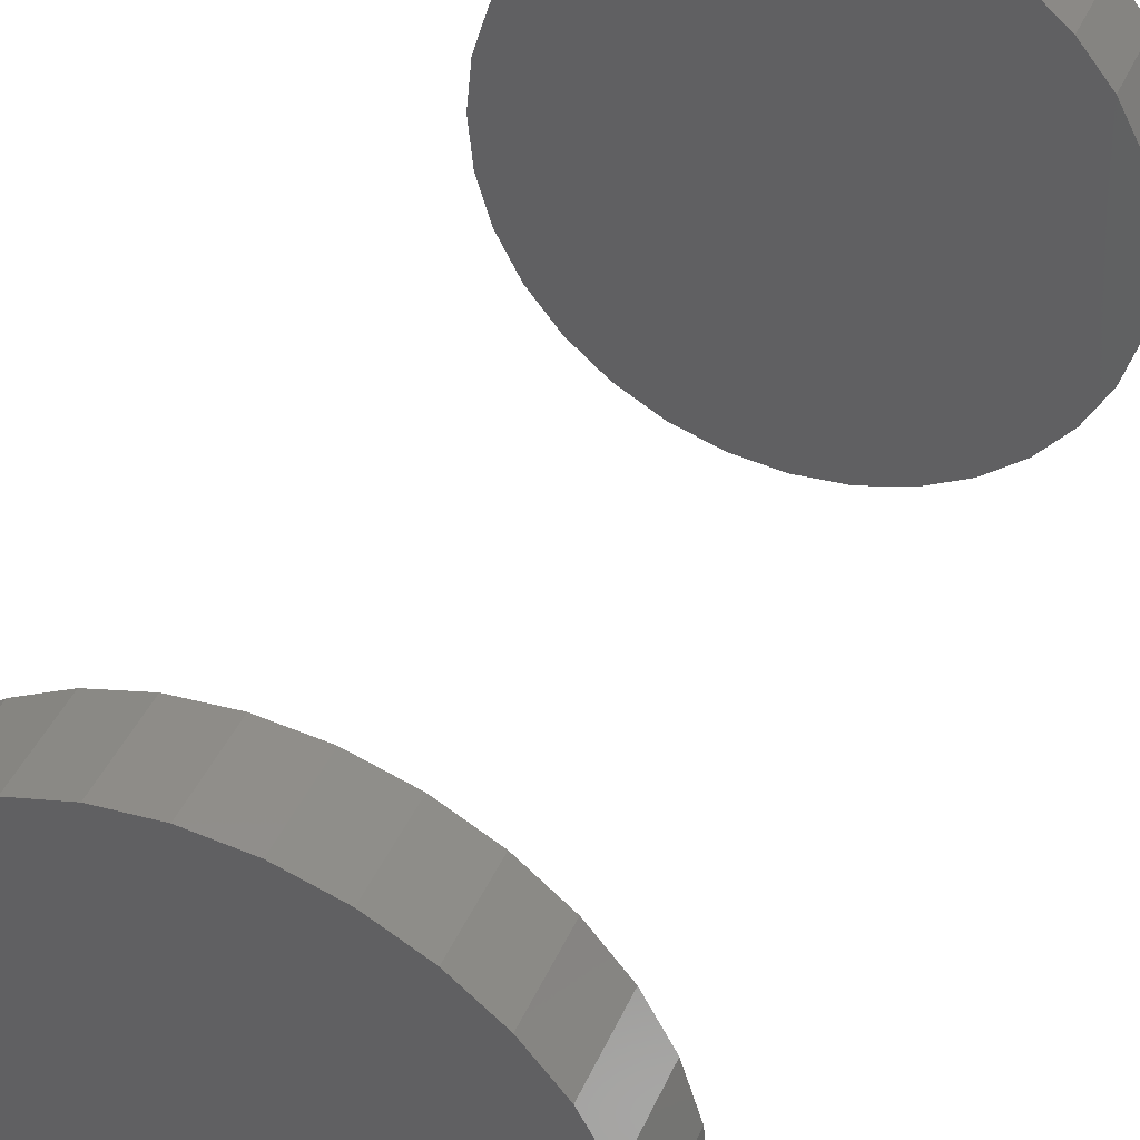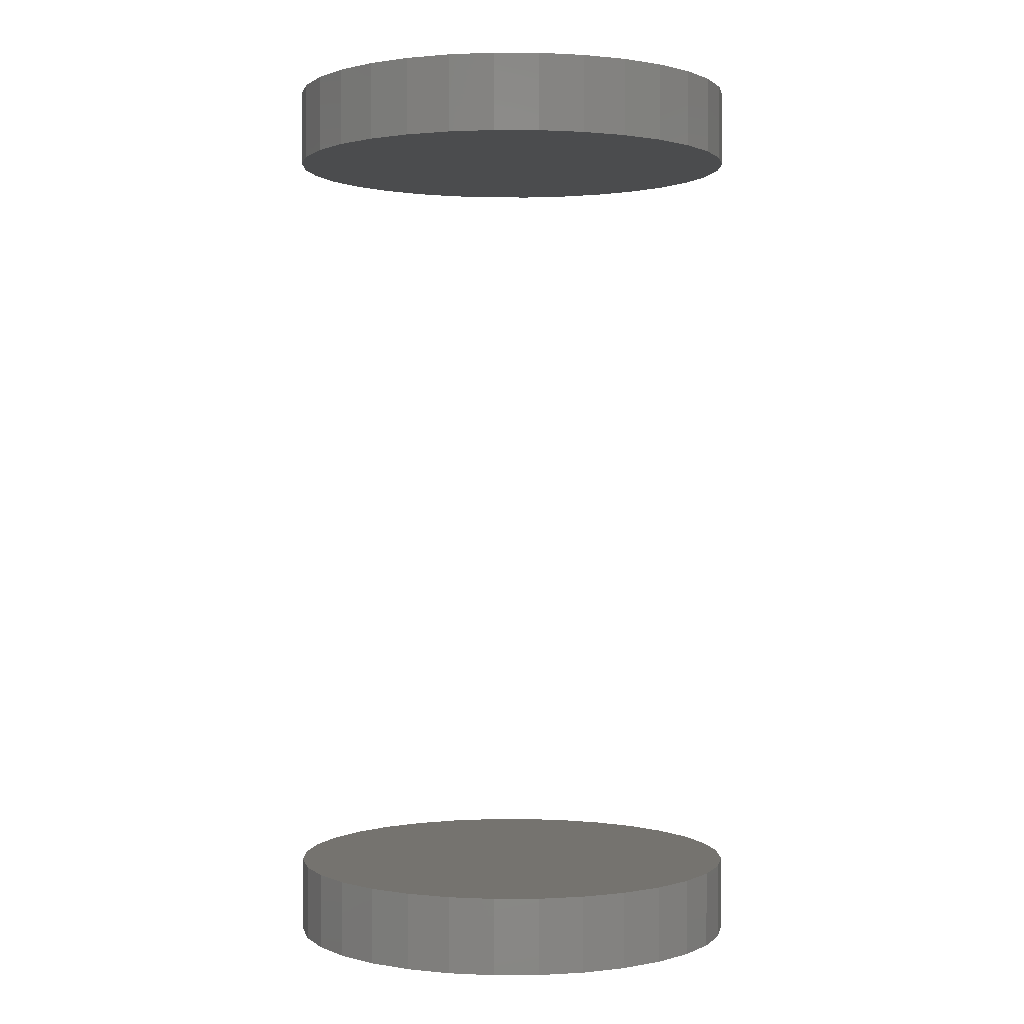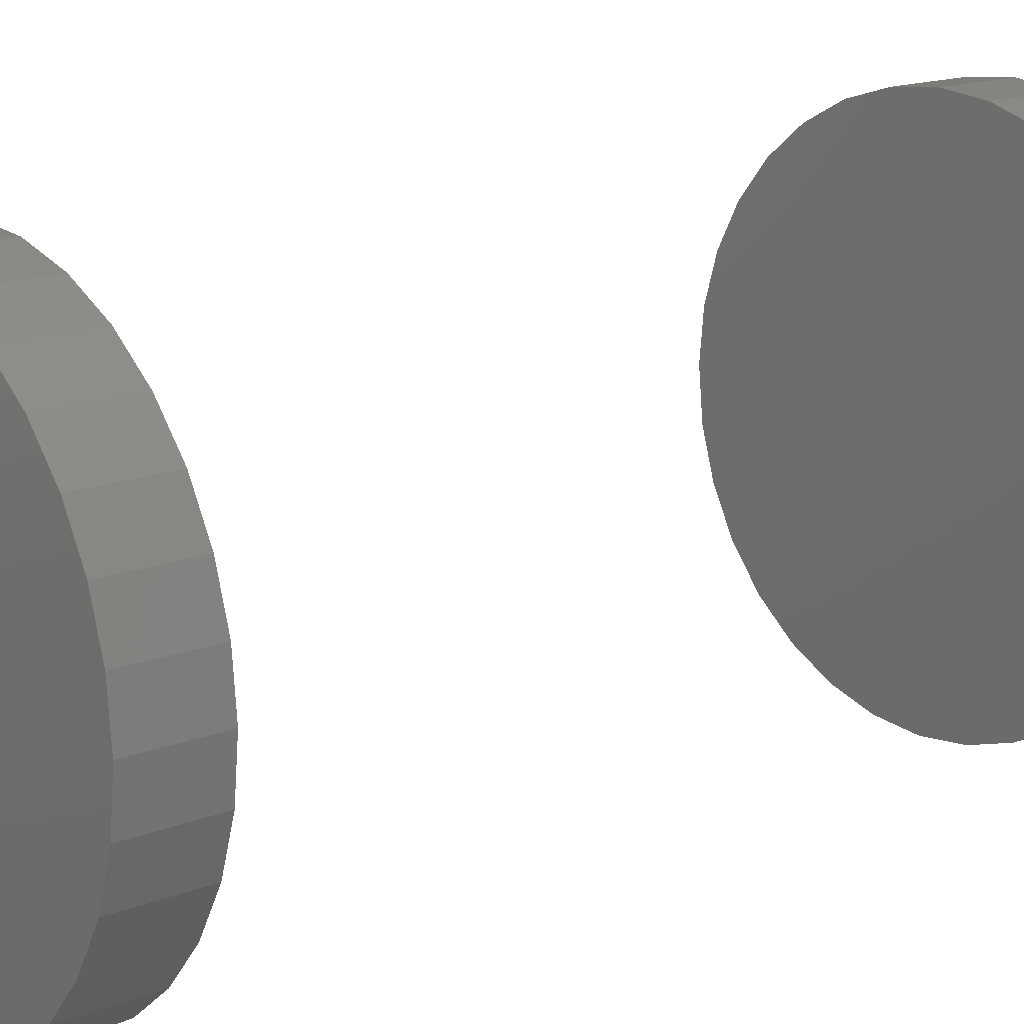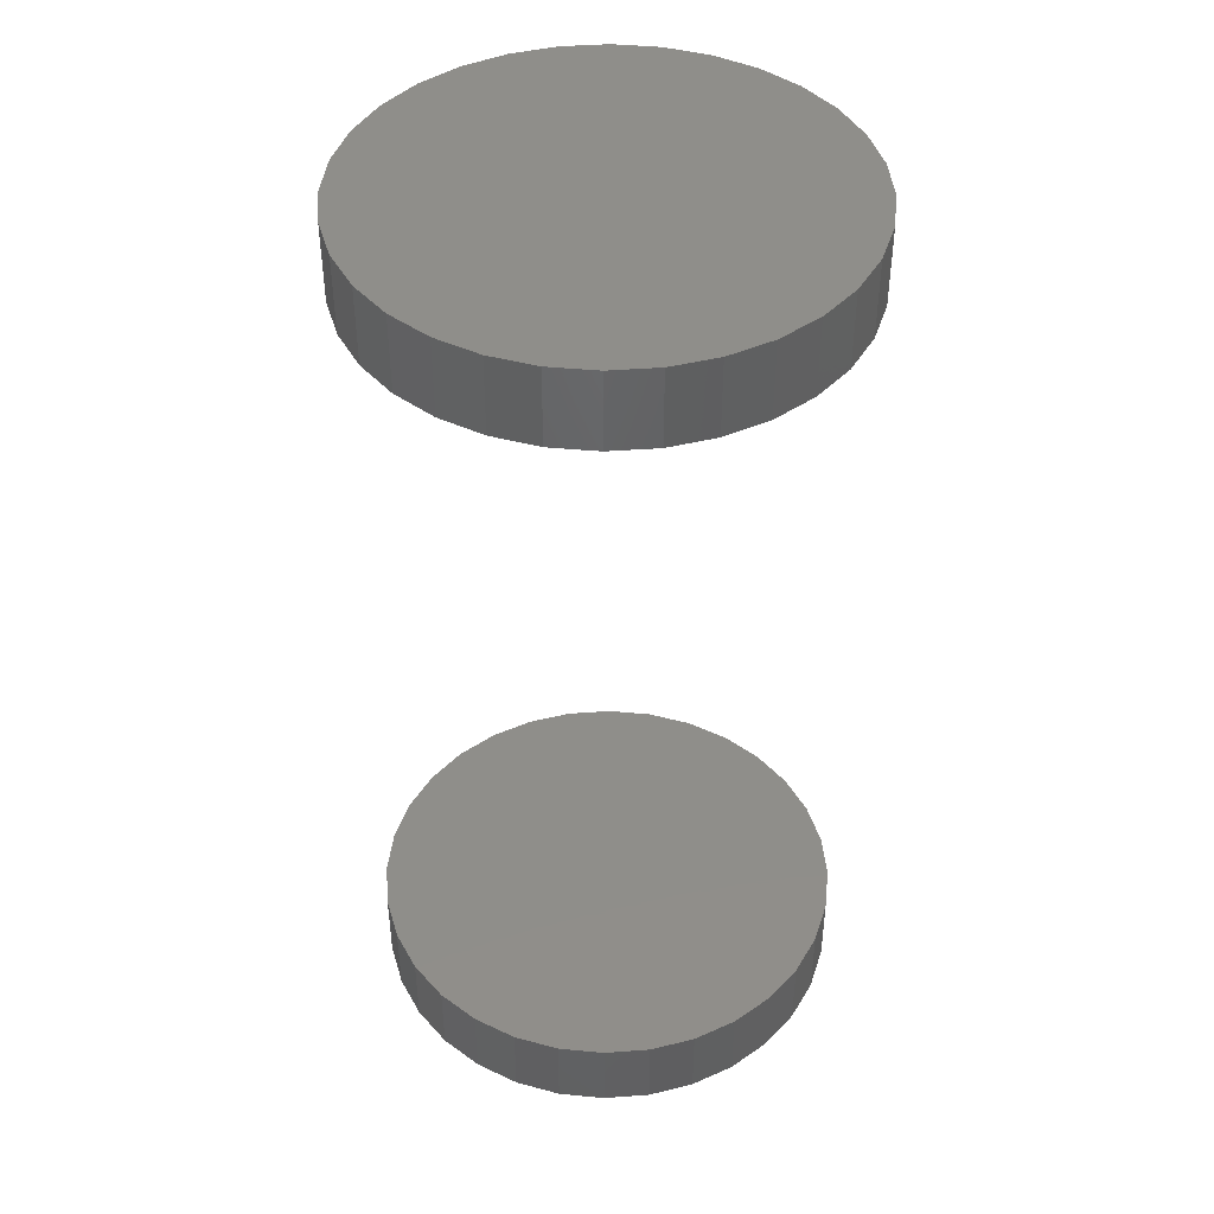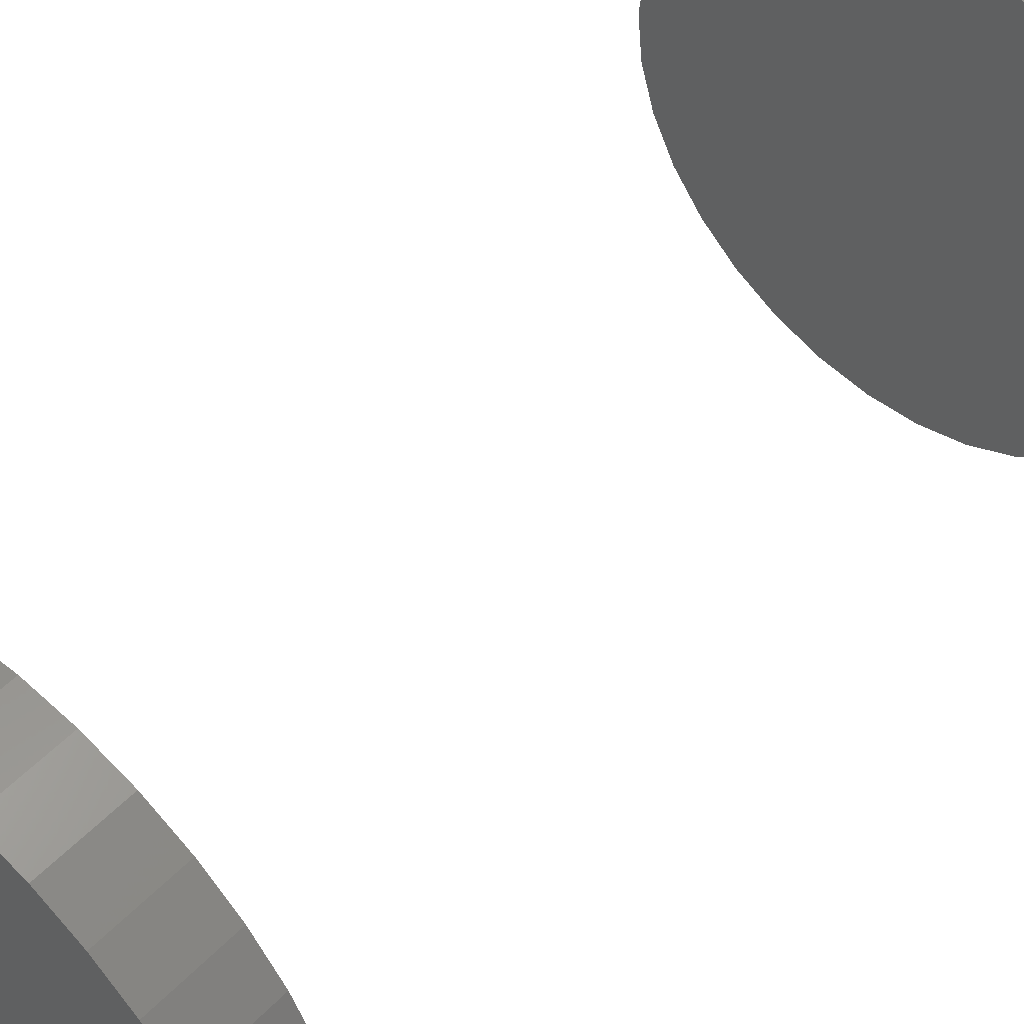
<metadata>
{"format":"stl","ext":"stl","renderer":"f3d","projection":"perspective","resolution":1024,"background":"white","views":[{"elev":42.1,"azim":-157.4,"up":"+Y"},{"elev":0.9,"azim":4.5,"up":"+Z"},{"elev":15.0,"azim":-130.6,"up":"+Y"},{"elev":43.6,"azim":-156.8,"up":"+Z"},{"elev":53.1,"azim":-137.3,"up":"+Y"}]}
</metadata>
<code>
# stl→obj: 128 verts, 248 faces
v 0.4026 5.801e-18 0.1719
v 0.4026 5.801e-18 0.1875
v 0.4035 0.009241 0.1719
v 0.4035 0.009241 0.1875
v 0.4062 0.01813 0.1719
v 0.4062 0.01813 0.1875
v 0.4106 0.02632 0.1719
v 0.4106 0.02632 0.1875
v 0.4165 0.03349 0.1719
v 0.4165 0.03349 0.1875
v 0.4237 0.03939 0.1719
v 0.4237 0.03939 0.1875
v 0.4319 0.04376 0.1719
v 0.4319 0.04376 0.1875
v 0.4408 0.04646 0.1719
v 0.4408 0.04646 0.1875
v 0.45 0.04737 0.1719
v 0.45 0.04737 0.1875
v 0.4592 0.04646 0.1719
v 0.4592 0.04646 0.1875
v 0.4681 0.04376 0.1719
v 0.4681 0.04376 0.1875
v 0.4763 0.03939 0.1719
v 0.4763 0.03939 0.1875
v 0.4835 0.03349 0.1719
v 0.4835 0.03349 0.1875
v 0.4894 0.02632 0.1719
v 0.4894 0.02632 0.1875
v 0.4938 0.01813 0.1719
v 0.4938 0.01813 0.1875
v 0.4965 0.009241 0.1719
v 0.4965 0.009241 0.1875
v 0.4974 -1.16e-17 0.1719
v 0.4974 0 0.1875
v 0.4026 5.801e-18 0
v 0.4026 5.801e-18 0.01562
v 0.4035 0.009241 0
v 0.4035 0.009241 0.01562
v 0.4062 0.01813 0
v 0.4062 0.01813 0.01562
v 0.4106 0.02632 0
v 0.4106 0.02632 0.01562
v 0.4165 0.03349 0
v 0.4165 0.03349 0.01562
v 0.4237 0.03939 0
v 0.4237 0.03939 0.01562
v 0.4319 0.04376 0
v 0.4319 0.04376 0.01562
v 0.4408 0.04646 0
v 0.4408 0.04646 0.01562
v 0.45 0.04737 0
v 0.45 0.04737 0.01562
v 0.4592 0.04646 0
v 0.4592 0.04646 0.01562
v 0.4681 0.04376 0
v 0.4681 0.04376 0.01562
v 0.4763 0.03939 0
v 0.4763 0.03939 0.01562
v 0.4835 0.03349 0
v 0.4835 0.03349 0.01562
v 0.4894 0.02632 0
v 0.4894 0.02632 0.01562
v 0.4938 0.01813 0
v 0.4938 0.01813 0.01562
v 0.4965 0.009241 0
v 0.4965 0.009241 0.01562
v 0.4974 0 0
v 0.4974 0 0.01562
v 0.4965 -0.009241 0.1719
v 0.4965 -0.009241 0.1875
v 0.4938 -0.01813 0.1719
v 0.4938 -0.01813 0.1875
v 0.4894 -0.02632 0.1719
v 0.4894 -0.02632 0.1875
v 0.4835 -0.03349 0.1719
v 0.4835 -0.03349 0.1875
v 0.4763 -0.03939 0.1719
v 0.4763 -0.03939 0.1875
v 0.4681 -0.04376 0.1719
v 0.4681 -0.04376 0.1875
v 0.4592 -0.04646 0.1719
v 0.4592 -0.04646 0.1875
v 0.45 -0.04737 0.1719
v 0.45 -0.04737 0.1875
v 0.4408 -0.04646 0.1719
v 0.4408 -0.04646 0.1875
v 0.4319 -0.04376 0.1719
v 0.4319 -0.04376 0.1875
v 0.4237 -0.03939 0.1719
v 0.4237 -0.03939 0.1875
v 0.4165 -0.03349 0.1719
v 0.4165 -0.03349 0.1875
v 0.4106 -0.02632 0.1719
v 0.4106 -0.02632 0.1875
v 0.4062 -0.01813 0.1719
v 0.4062 -0.01813 0.1875
v 0.4035 -0.009241 0.1719
v 0.4035 -0.009241 0.1875
v 0.4965 -0.009241 0
v 0.4965 -0.009241 0.01562
v 0.4938 -0.01813 0
v 0.4938 -0.01813 0.01562
v 0.4894 -0.02632 0
v 0.4894 -0.02632 0.01562
v 0.4835 -0.03349 0
v 0.4835 -0.03349 0.01562
v 0.4763 -0.03939 0
v 0.4763 -0.03939 0.01562
v 0.4681 -0.04376 0
v 0.4681 -0.04376 0.01562
v 0.4592 -0.04646 0
v 0.4592 -0.04646 0.01562
v 0.45 -0.04737 0
v 0.45 -0.04737 0.01562
v 0.4408 -0.04646 0
v 0.4408 -0.04646 0.01562
v 0.4319 -0.04376 0
v 0.4319 -0.04376 0.01562
v 0.4237 -0.03939 0
v 0.4237 -0.03939 0.01562
v 0.4165 -0.03349 0
v 0.4165 -0.03349 0.01562
v 0.4106 -0.02632 0
v 0.4106 -0.02632 0.01562
v 0.4062 -0.01813 0
v 0.4062 -0.01813 0.01562
v 0.4035 -0.009241 0
v 0.4035 -0.009241 0.01562
f 1 2 3
f 3 2 4
f 3 4 5
f 5 4 6
f 5 6 7
f 7 6 8
f 7 8 9
f 9 8 10
f 9 10 11
f 11 10 12
f 11 12 13
f 13 12 14
f 13 14 15
f 15 14 16
f 15 16 17
f 17 16 18
f 17 18 19
f 19 18 20
f 19 20 21
f 21 20 22
f 21 22 23
f 23 22 24
f 23 24 25
f 25 24 26
f 25 26 27
f 27 26 28
f 27 28 29
f 29 28 30
f 29 30 31
f 31 30 32
f 31 32 33
f 33 32 34
f 35 36 37
f 37 36 38
f 37 38 39
f 39 38 40
f 39 40 41
f 41 40 42
f 41 42 43
f 43 42 44
f 43 44 45
f 45 44 46
f 45 46 47
f 47 46 48
f 47 48 49
f 49 48 50
f 49 50 51
f 51 50 52
f 51 52 53
f 53 52 54
f 53 54 55
f 55 54 56
f 55 56 57
f 57 56 58
f 57 58 59
f 59 58 60
f 59 60 61
f 61 60 62
f 61 62 63
f 63 62 64
f 63 64 65
f 65 64 66
f 65 66 67
f 67 66 68
f 33 34 69
f 69 34 70
f 69 70 71
f 71 70 72
f 71 72 73
f 73 72 74
f 73 74 75
f 75 74 76
f 75 76 77
f 77 76 78
f 77 78 79
f 79 78 80
f 79 80 81
f 81 80 82
f 81 82 83
f 83 82 84
f 83 84 85
f 85 84 86
f 85 86 87
f 87 86 88
f 87 88 89
f 89 88 90
f 89 90 91
f 91 90 92
f 91 92 93
f 93 92 94
f 93 94 95
f 95 94 96
f 95 96 97
f 97 96 98
f 97 98 1
f 1 98 2
f 67 68 99
f 99 68 100
f 99 100 101
f 101 100 102
f 101 102 103
f 103 102 104
f 103 104 105
f 105 104 106
f 105 106 107
f 107 106 108
f 107 108 109
f 109 108 110
f 109 110 111
f 111 110 112
f 111 112 113
f 113 112 114
f 113 114 115
f 115 114 116
f 115 116 117
f 117 116 118
f 117 118 119
f 119 118 120
f 119 120 121
f 121 120 122
f 121 122 123
f 123 122 124
f 123 124 125
f 125 124 126
f 125 126 127
f 127 126 128
f 127 128 35
f 35 128 36
f 52 50 48
f 54 52 48
f 54 48 56
f 56 48 46
f 56 46 58
f 58 46 44
f 58 44 60
f 60 44 42
f 60 42 62
f 62 42 40
f 62 40 64
f 64 40 38
f 64 38 66
f 100 126 102
f 102 126 124
f 102 124 104
f 104 124 122
f 104 122 106
f 106 122 120
f 106 120 108
f 108 120 118
f 108 118 110
f 110 118 116
f 110 116 114
f 110 114 112
f 66 38 68
f 68 38 36
f 68 36 100
f 100 36 128
f 100 128 126
f 13 15 17
f 13 17 19
f 21 13 19
f 11 13 21
f 23 11 21
f 9 11 23
f 25 9 23
f 7 9 25
f 27 7 25
f 5 7 27
f 29 5 27
f 3 5 29
f 31 3 29
f 71 95 69
f 93 95 71
f 73 93 71
f 91 93 73
f 75 91 73
f 89 91 75
f 77 89 75
f 87 89 77
f 79 87 77
f 85 87 79
f 83 85 79
f 81 83 79
f 95 97 69
f 69 97 1
f 69 1 33
f 33 1 3
f 33 3 31
f 18 16 14
f 20 18 14
f 20 14 22
f 22 14 12
f 22 12 24
f 24 12 10
f 24 10 26
f 26 10 8
f 26 8 28
f 28 8 6
f 28 6 30
f 30 6 4
f 30 4 32
f 70 96 72
f 72 96 94
f 72 94 74
f 74 94 92
f 74 92 76
f 76 92 90
f 76 90 78
f 78 90 88
f 78 88 80
f 80 88 86
f 80 86 84
f 80 84 82
f 32 4 34
f 34 4 2
f 34 2 70
f 70 2 98
f 70 98 96
f 47 49 51
f 47 51 53
f 55 47 53
f 45 47 55
f 57 45 55
f 43 45 57
f 59 43 57
f 41 43 59
f 61 41 59
f 39 41 61
f 63 39 61
f 37 39 63
f 65 37 63
f 101 125 99
f 123 125 101
f 103 123 101
f 121 123 103
f 105 121 103
f 119 121 105
f 107 119 105
f 117 119 107
f 109 117 107
f 115 117 109
f 113 115 109
f 111 113 109
f 125 127 99
f 99 127 35
f 99 35 67
f 67 35 37
f 67 37 65

</code>
